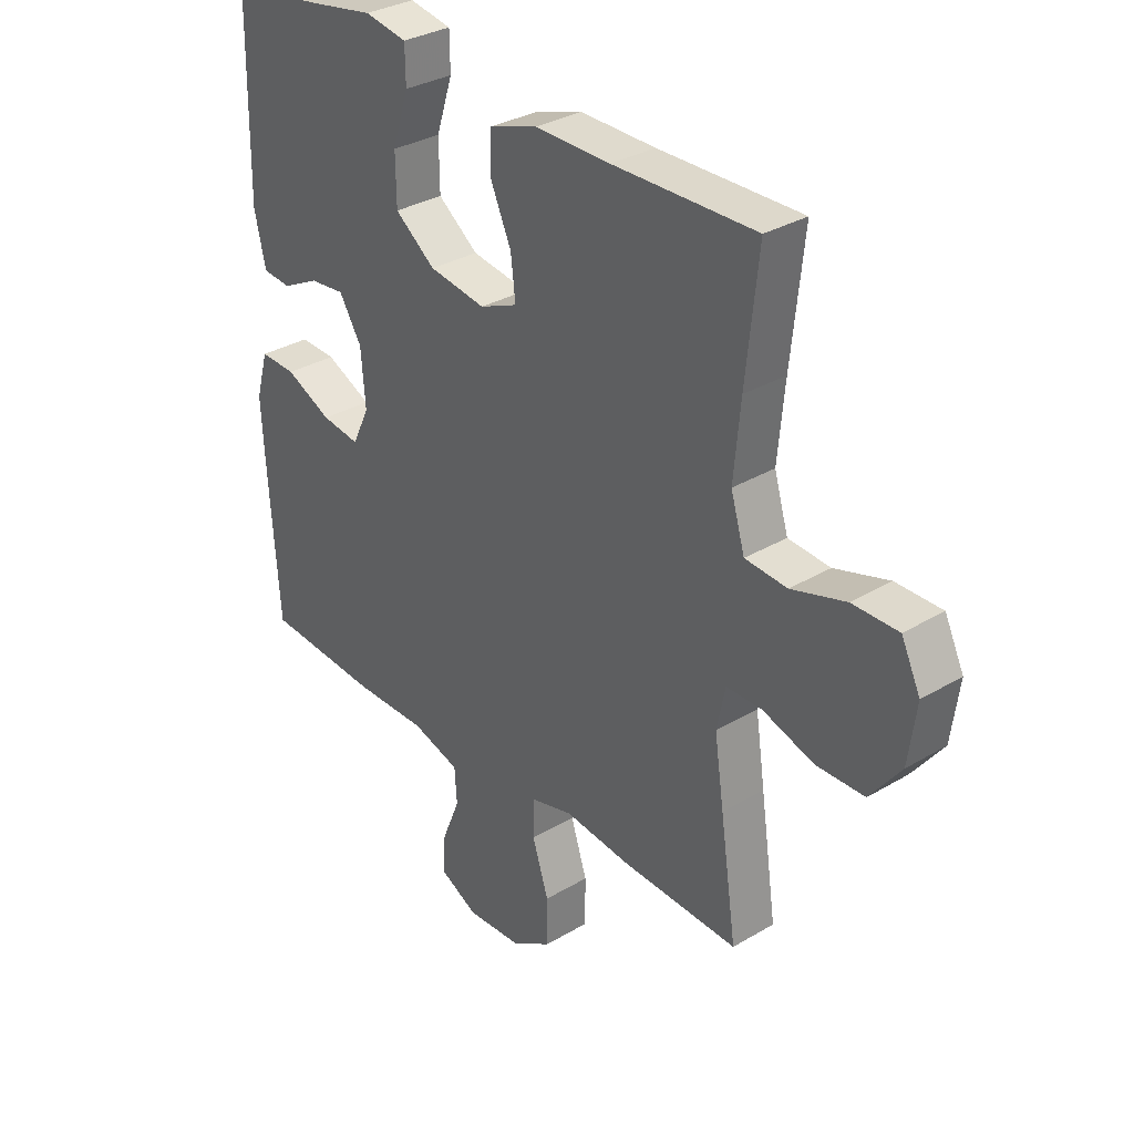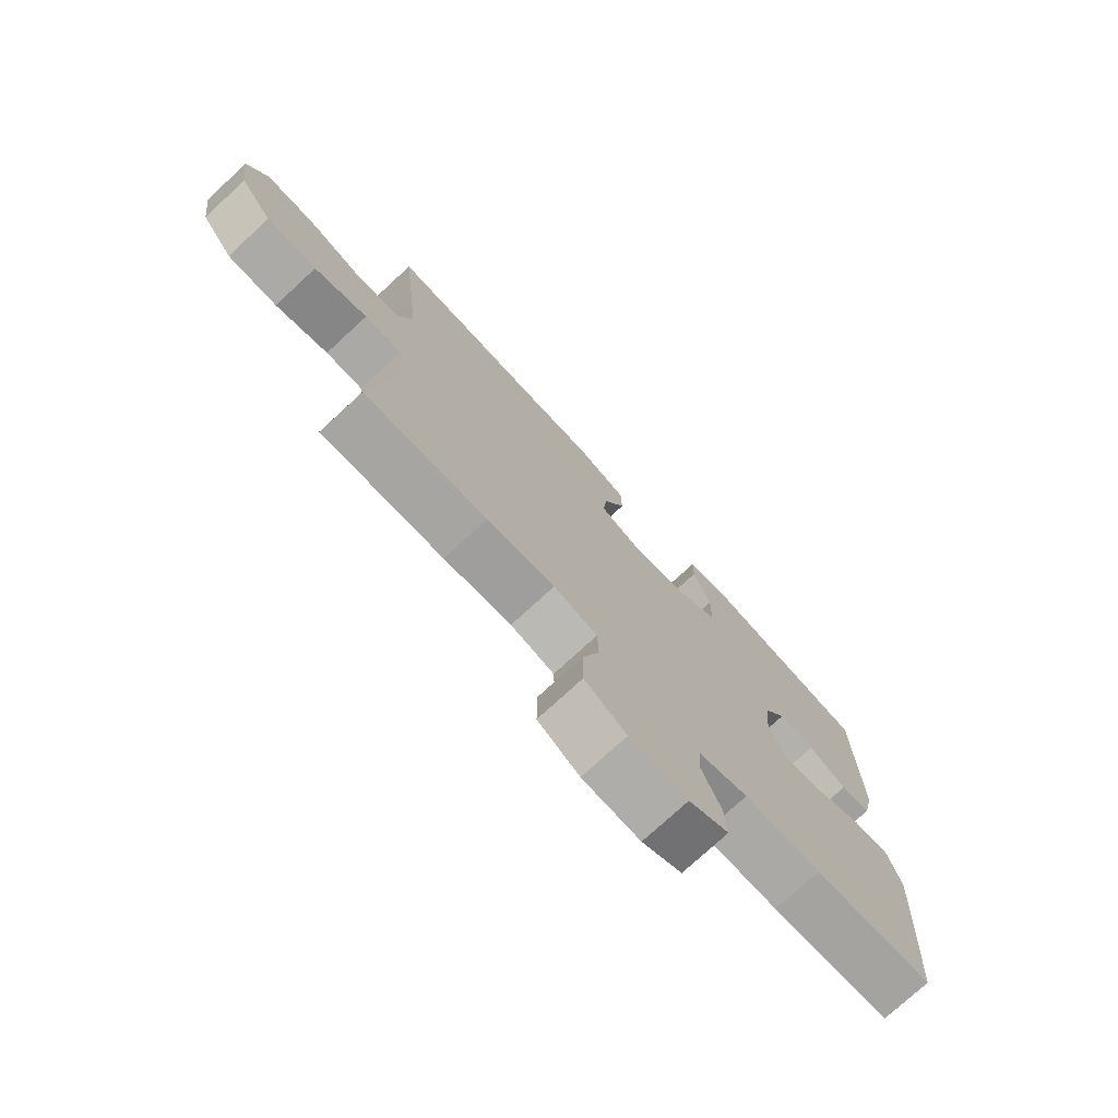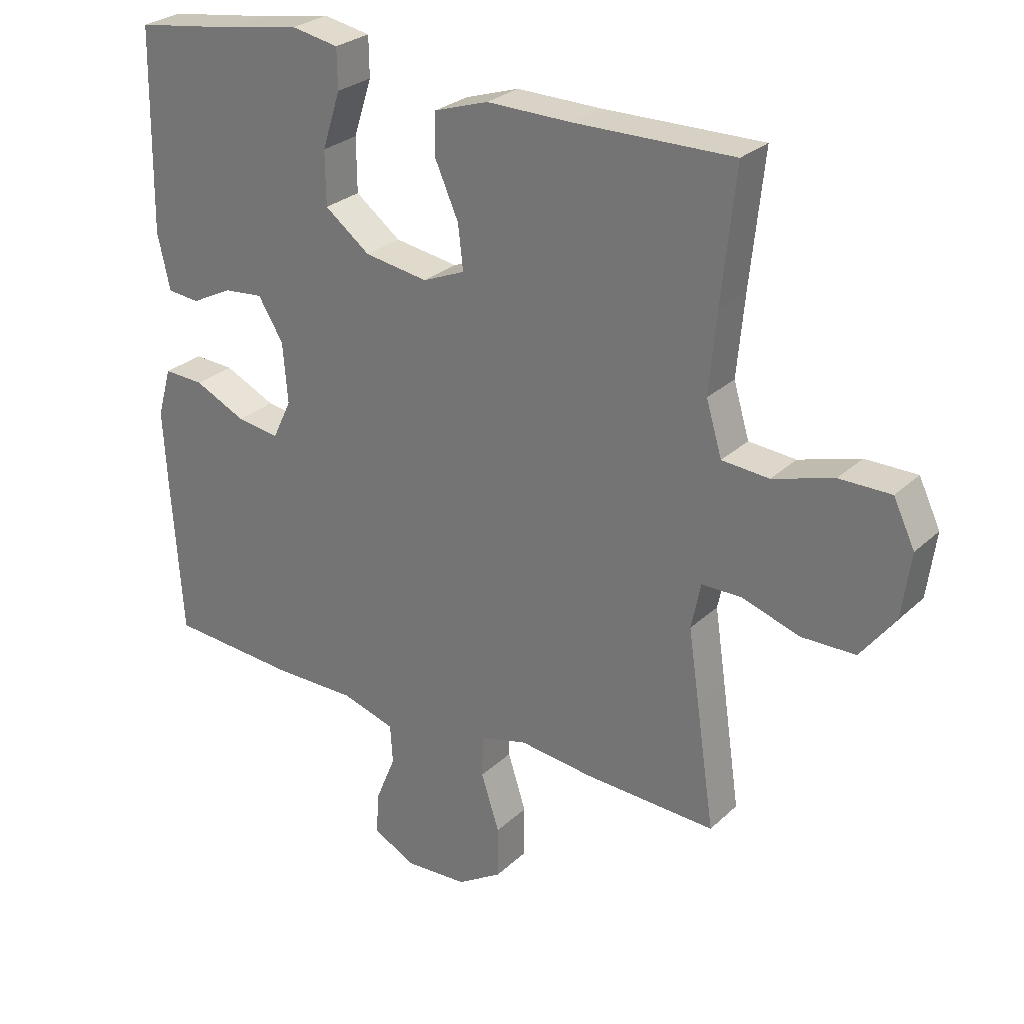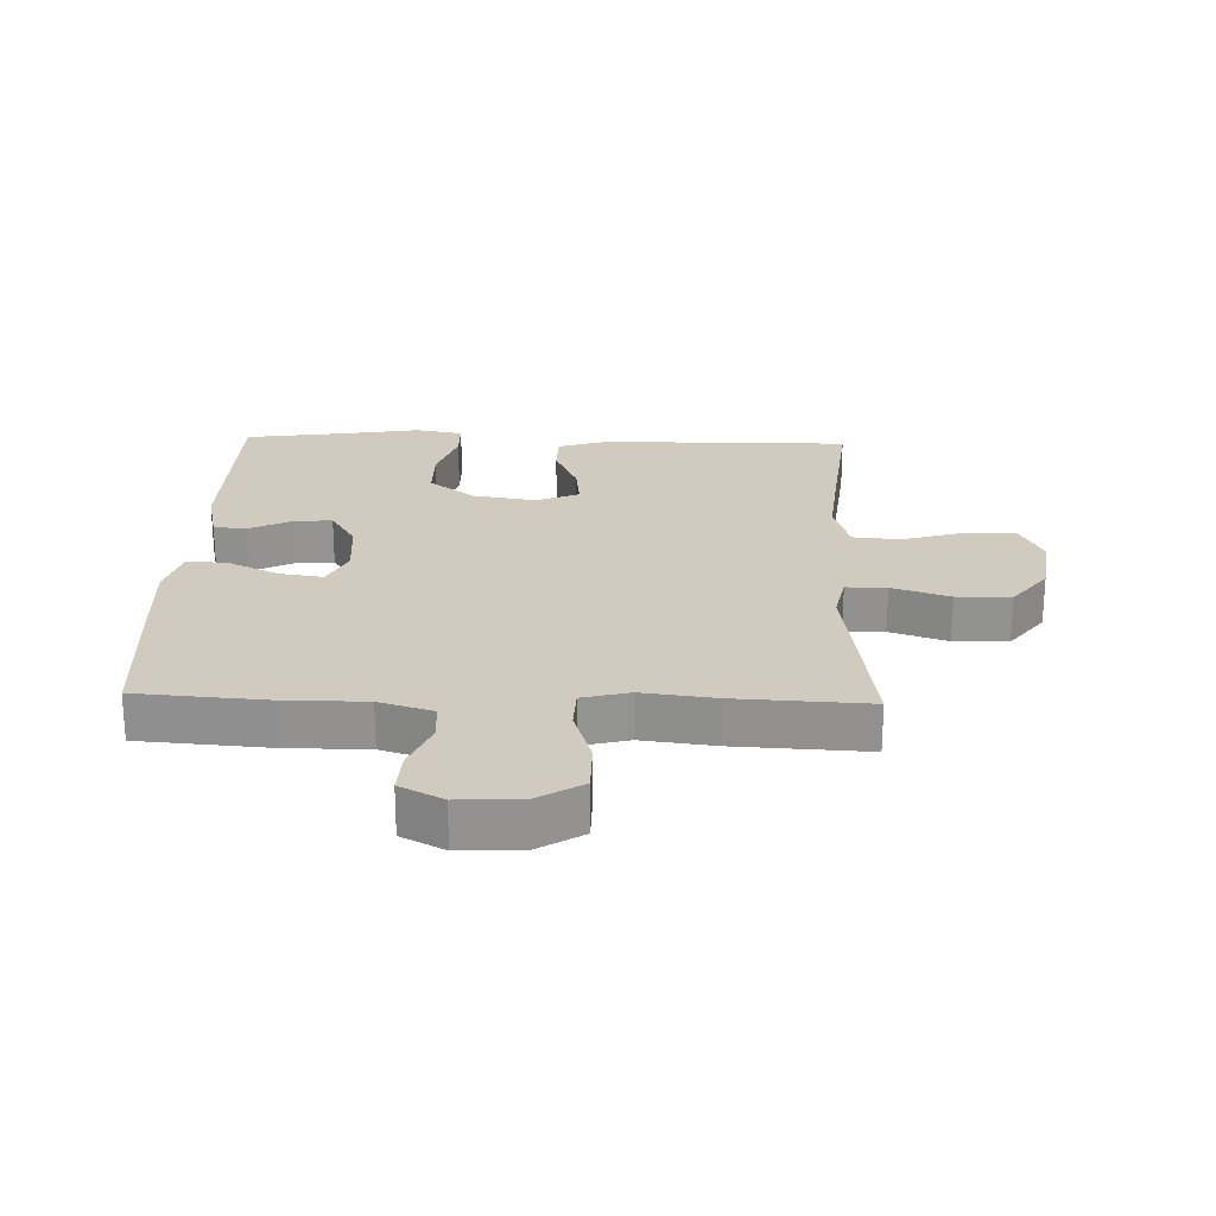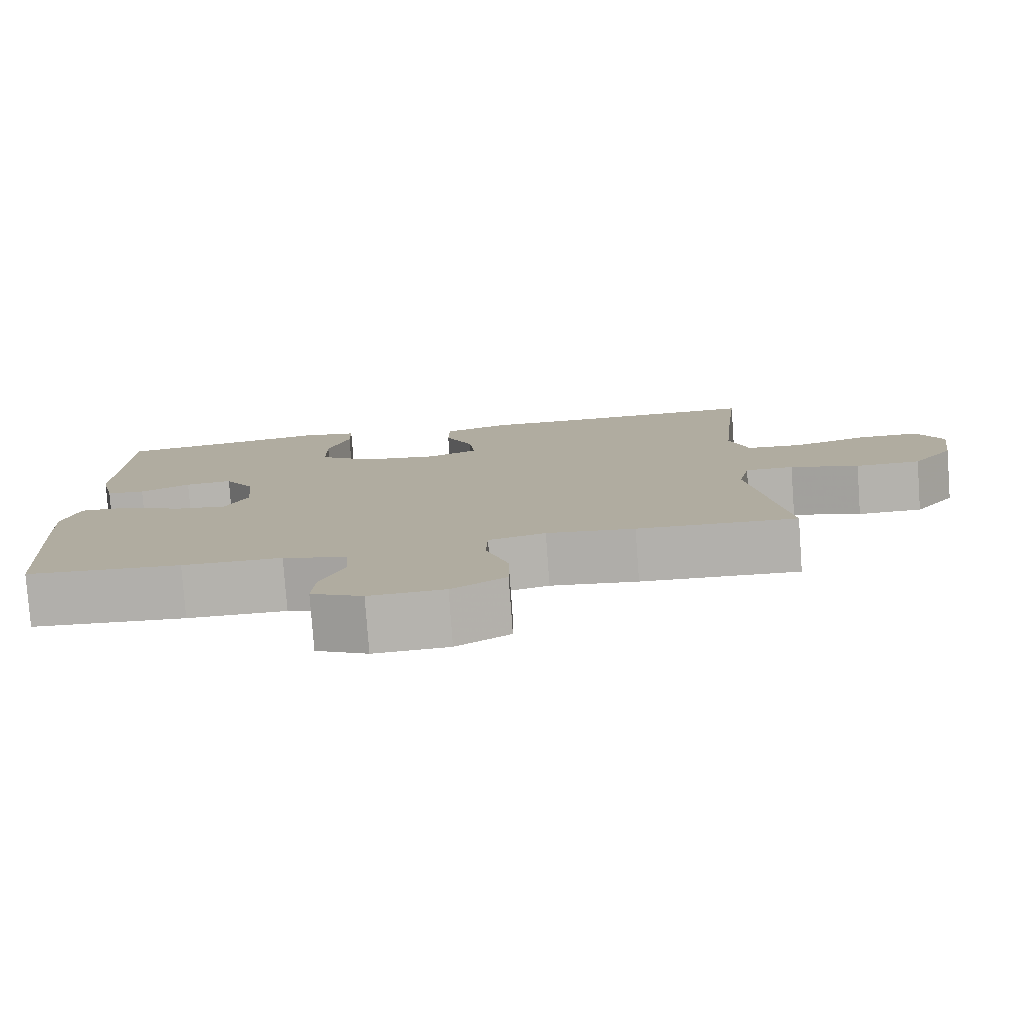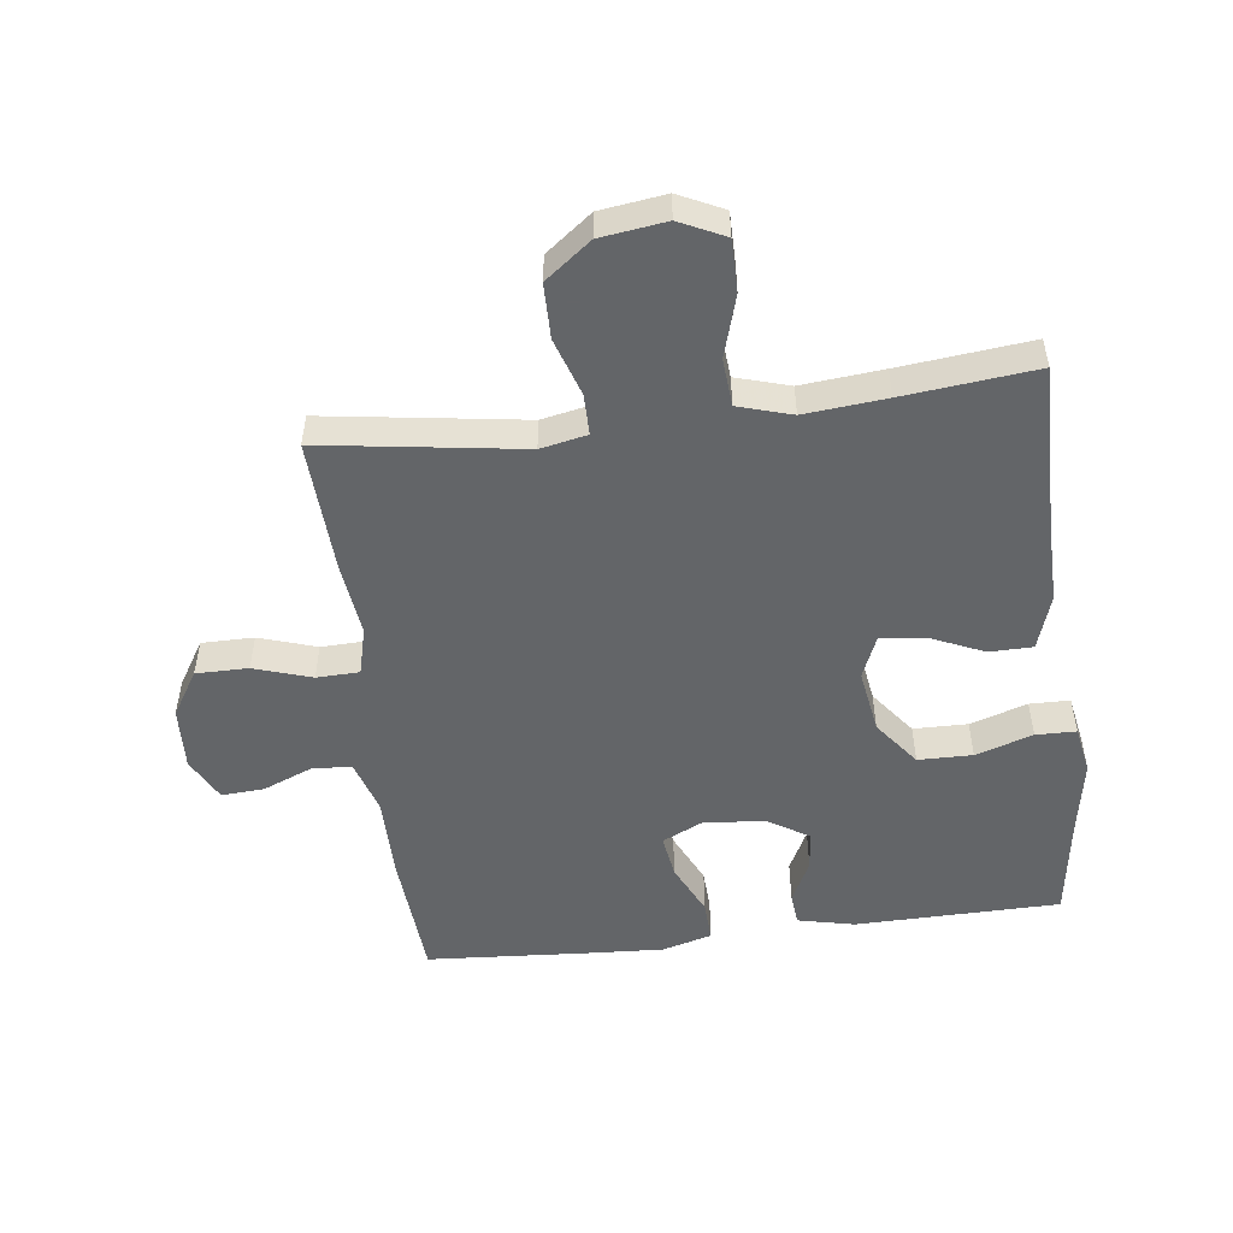
<metadata>
{"format":"obj","ext":"obj","renderer":"f3d","projection":"perspective","resolution":1024,"background":"white","views":[{"elev":32.0,"azim":-130.0,"up":"+Z"},{"elev":-75.6,"azim":-47.3,"up":"+Z"},{"elev":27.2,"azim":-144.4,"up":"+Z"},{"elev":23.6,"azim":-178.1,"up":"+Y"},{"elev":-79.5,"azim":-175.8,"up":"+Z"},{"elev":-51.4,"azim":-82.9,"up":"+Y"}]}
</metadata>
<code>
v 0.5 0.07 0.5
v 0.505 0.07 0.179
v 0.485 0.07 0.09
v 0.434 0.07 0.085
v 0.368 0.07 0.118
v 0.306 0.07 0.124
v 0.266 0.07 0.059
v 0.258 0.07 -0.037
v 0.288 0.07 -0.1
v 0.356 0.07 -0.09
v 0.438 0.07 -0.051
v 0.502 0.07 -0.048
v 0.524 0.07 -0.126
v 0.517 0.07 -0.25
v 0.5 0.07 -0.5
v 0.296 0.07 -0.515
v 0.165 0.07 -0.515
v 0.08 0.07 -0.541
v 0.076 0.07 -0.603
v 0.108 0.07 -0.681
v 0.112 0.07 -0.748
v 0.044 0.07 -0.783
v -0.055 0.07 -0.778
v -0.126 0.07 -0.734
v -0.126 0.07 -0.652
v -0.097 0.07 -0.562
v -0.099 0.07 -0.495
v -0.174 0.07 -0.476
v -0.29 0.07 -0.49
v -0.5 0.07 -0.5
v -0.471 0.07 -0.301
v -0.454 0.07 -0.186
v -0.469 0.07 -0.113
v -0.533 0.07 -0.113
v -0.624 0.07 -0.143
v -0.71 0.07 -0.142
v -0.765 0.07 -0.07
v -0.779 0.07 0.033
v -0.745 0.07 0.104
v -0.663 0.07 0.104
v -0.566 0.07 0.075
v -0.491 0.07 0.081
v -0.466 0.07 0.165
v -0.478 0.07 0.293
v -0.5 0.07 0.5
v -0.246 0.07 0.497
v -0.112 0.07 0.499
v -0.026 0.07 0.471
v -0.025 0.07 0.403
v -0.062 0.07 0.319
v -0.07 0.07 0.249
v -0.003 0.07 0.221
v 0.098 0.07 0.237
v 0.17 0.07 0.292
v 0.171 0.07 0.377
v 0.142 0.07 0.467
v 0.143 0.07 0.53
v 0.218 0.07 0.544
v 0.334 0.07 0.524
v 0.5 0 0.5
v 0.505 0 0.179
v 0.485 0 0.09
v 0.434 0 0.085
v 0.368 0 0.118
v 0.306 0 0.124
v 0.266 0 0.059
v 0.258 0 -0.037
v 0.288 0 -0.1
v 0.356 0 -0.09
v 0.438 0 -0.051
v 0.502 0 -0.048
v 0.524 0 -0.126
v 0.517 0 -0.25
v 0.5 0 -0.5
v 0.296 0 -0.515
v 0.165 0 -0.515
v 0.08 0 -0.541
v 0.076 0 -0.603
v 0.108 0 -0.681
v 0.112 0 -0.748
v 0.044 0 -0.783
v -0.055 0 -0.778
v -0.126 0 -0.734
v -0.126 0 -0.652
v -0.097 0 -0.562
v -0.099 0 -0.495
v -0.174 0 -0.476
v -0.29 0 -0.49
v -0.5 0 -0.5
v -0.471 0 -0.301
v -0.454 0 -0.186
v -0.469 0 -0.113
v -0.533 0 -0.113
v -0.624 0 -0.143
v -0.71 0 -0.142
v -0.765 0 -0.07
v -0.779 0 0.033
v -0.745 0 0.104
v -0.663 0 0.104
v -0.566 0 0.075
v -0.491 0 0.081
v -0.466 0 0.165
v -0.478 0 0.293
v -0.5 0 0.5
v -0.246 0 0.497
v -0.112 0 0.499
v -0.026 0 0.471
v -0.025 0 0.403
v -0.062 0 0.319
v -0.07 0 0.249
v -0.003 0 0.221
v 0.098 0 0.237
v 0.17 0 0.292
v 0.171 0 0.377
v 0.142 0 0.467
v 0.143 0 0.53
v 0.218 0 0.544
v 0.334 0 0.524
f 56 57 58 59
f 55 56 59 1
f 54 55 1 2
f 53 54 2 3
f 52 53 3
f 47 48 49 50
f 46 47 50 51
f 44 45 46 51
f 43 44 51 52
f 38 39 40 41
f 38 41 42
f 37 38 42
f 34 35 36 37
f 33 34 37 42
f 32 33 42 43
f 28 29 30 31
f 27 28 31 32
f 23 24 25 26
f 23 26 27
f 22 23 27
f 19 20 21 22
f 18 19 22 27
f 17 18 27 32
f 10 11 12 13
f 9 10 13 14
f 3 4 5
f 52 3 5
f 52 5 6
f 43 52 6 7
f 32 43 7 8
f 17 32 8 9
f 15 16 17
f 9 14 15 17
f 118 117 116 115
f 60 118 115 114
f 61 60 114 113
f 62 61 113 112
f 62 112 111
f 109 108 107 106
f 110 109 106 105
f 110 105 104 103
f 111 110 103 102
f 100 99 98 97
f 101 100 97
f 101 97 96
f 96 95 94 93
f 101 96 93 92
f 102 101 92 91
f 90 89 88 87
f 91 90 87 86
f 85 84 83 82
f 86 85 82
f 86 82 81
f 81 80 79 78
f 86 81 78 77
f 91 86 77 76
f 72 71 70 69
f 73 72 69 68
f 64 63 62
f 64 62 111
f 65 64 111
f 66 65 111 102
f 67 66 102 91
f 68 67 91 76
f 76 75 74
f 76 74 73 68
f 1 60 61 2
f 2 61 62 3
f 3 62 63 4
f 4 63 64 5
f 5 64 65 6
f 6 65 66 7
f 7 66 67 8
f 8 67 68 9
f 9 68 69 10
f 10 69 70 11
f 11 70 71 12
f 12 71 72 13
f 13 72 73 14
f 14 73 74 15
f 15 74 75 16
f 16 75 76 17
f 17 76 77 18
f 18 77 78 19
f 19 78 79 20
f 20 79 80 21
f 21 80 81 22
f 22 81 82 23
f 23 82 83 24
f 24 83 84 25
f 25 84 85 26
f 26 85 86 27
f 27 86 87 28
f 28 87 88 29
f 29 88 89 30
f 30 89 90 31
f 31 90 91 32
f 32 91 92 33
f 33 92 93 34
f 34 93 94 35
f 35 94 95 36
f 36 95 96 37
f 37 96 97 38
f 38 97 98 39
f 39 98 99 40
f 40 99 100 41
f 41 100 101 42
f 42 101 102 43
f 43 102 103 44
f 44 103 104 45
f 45 104 105 46
f 46 105 106 47
f 47 106 107 48
f 48 107 108 49
f 49 108 109 50
f 50 109 110 51
f 51 110 111 52
f 52 111 112 53
f 53 112 113 54
f 54 113 114 55
f 55 114 115 56
f 56 115 116 57
f 57 116 117 58
f 58 117 118 59
f 59 118 60 1

</code>
